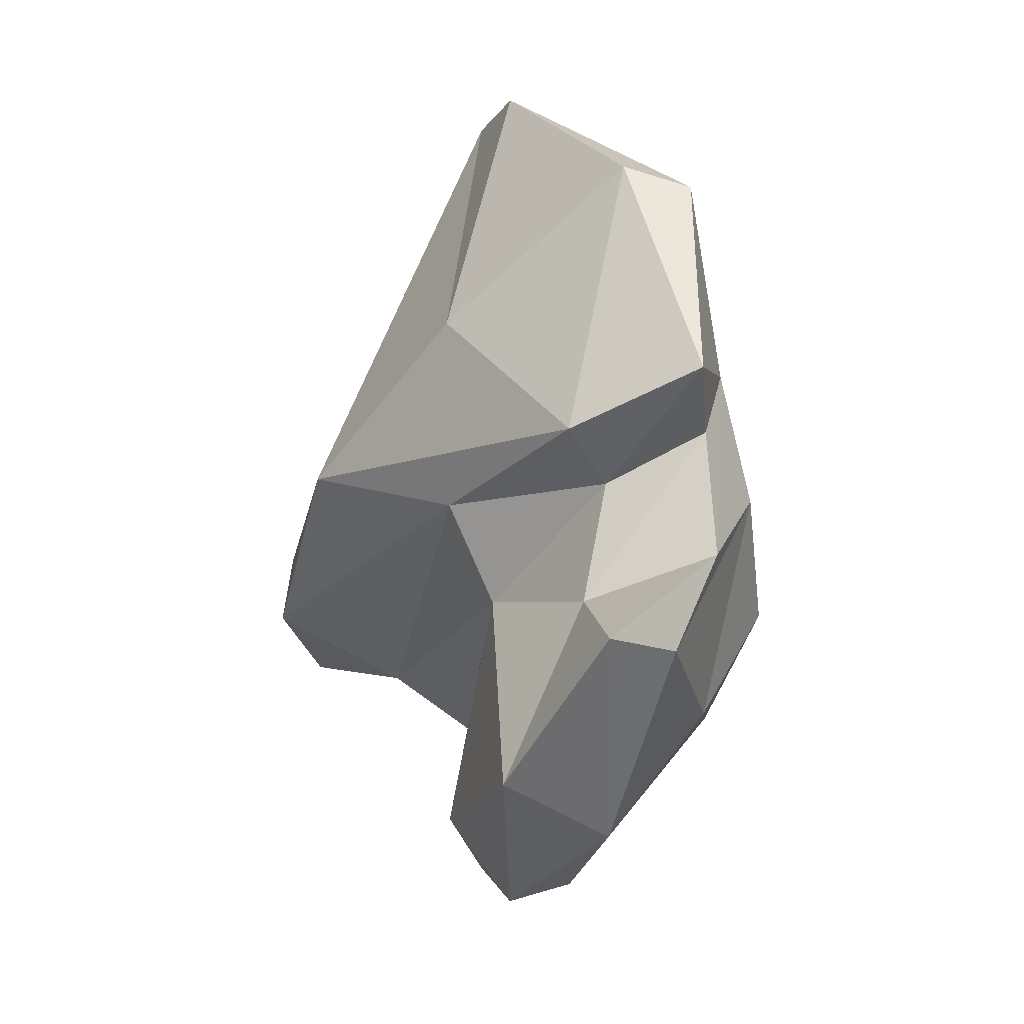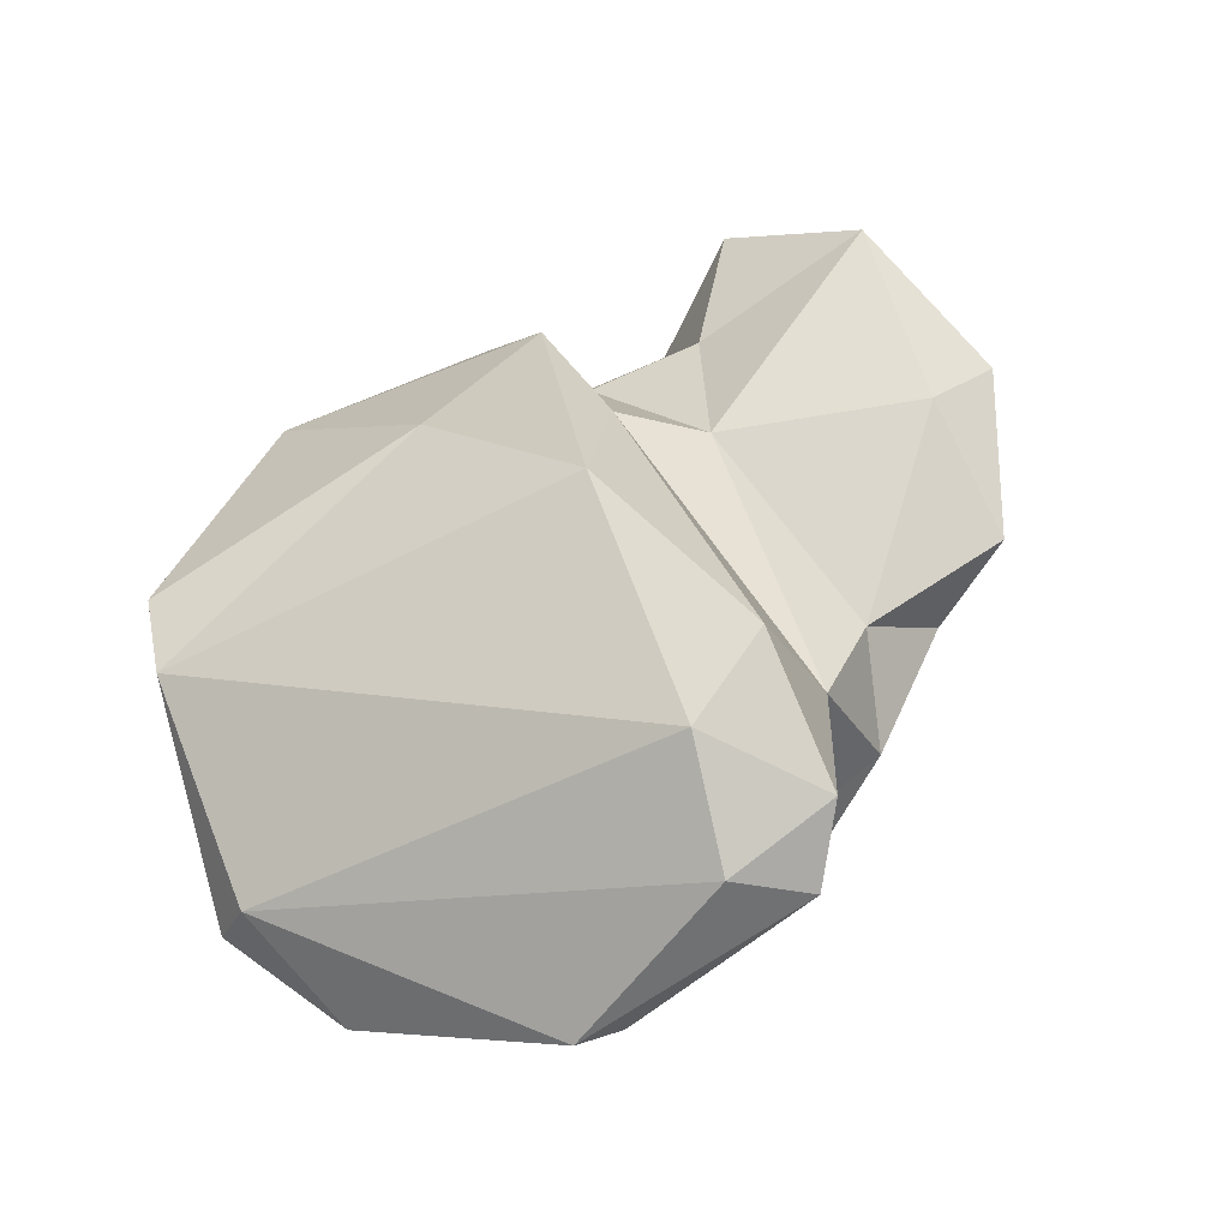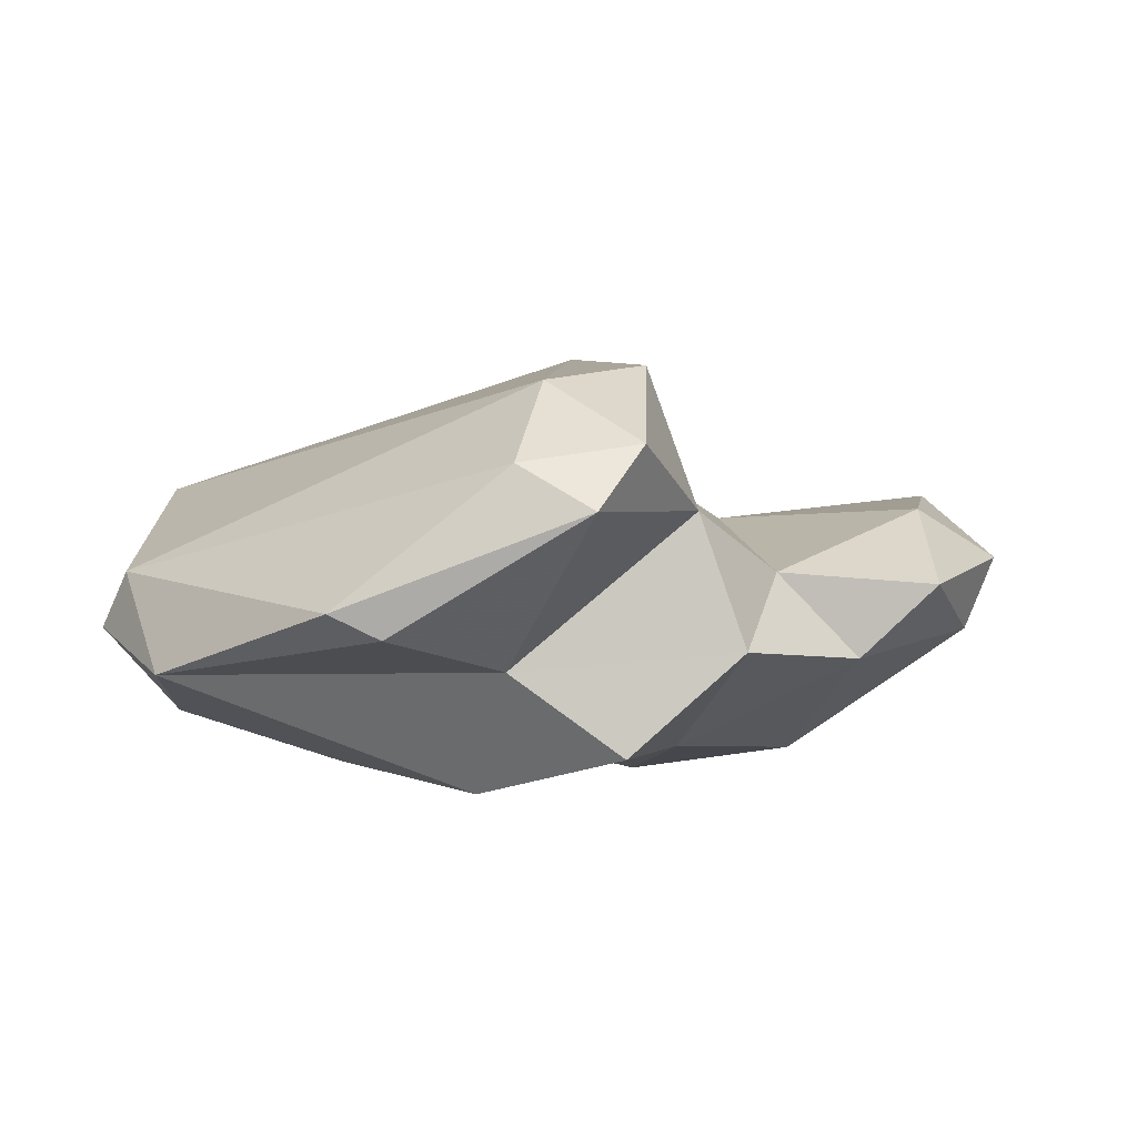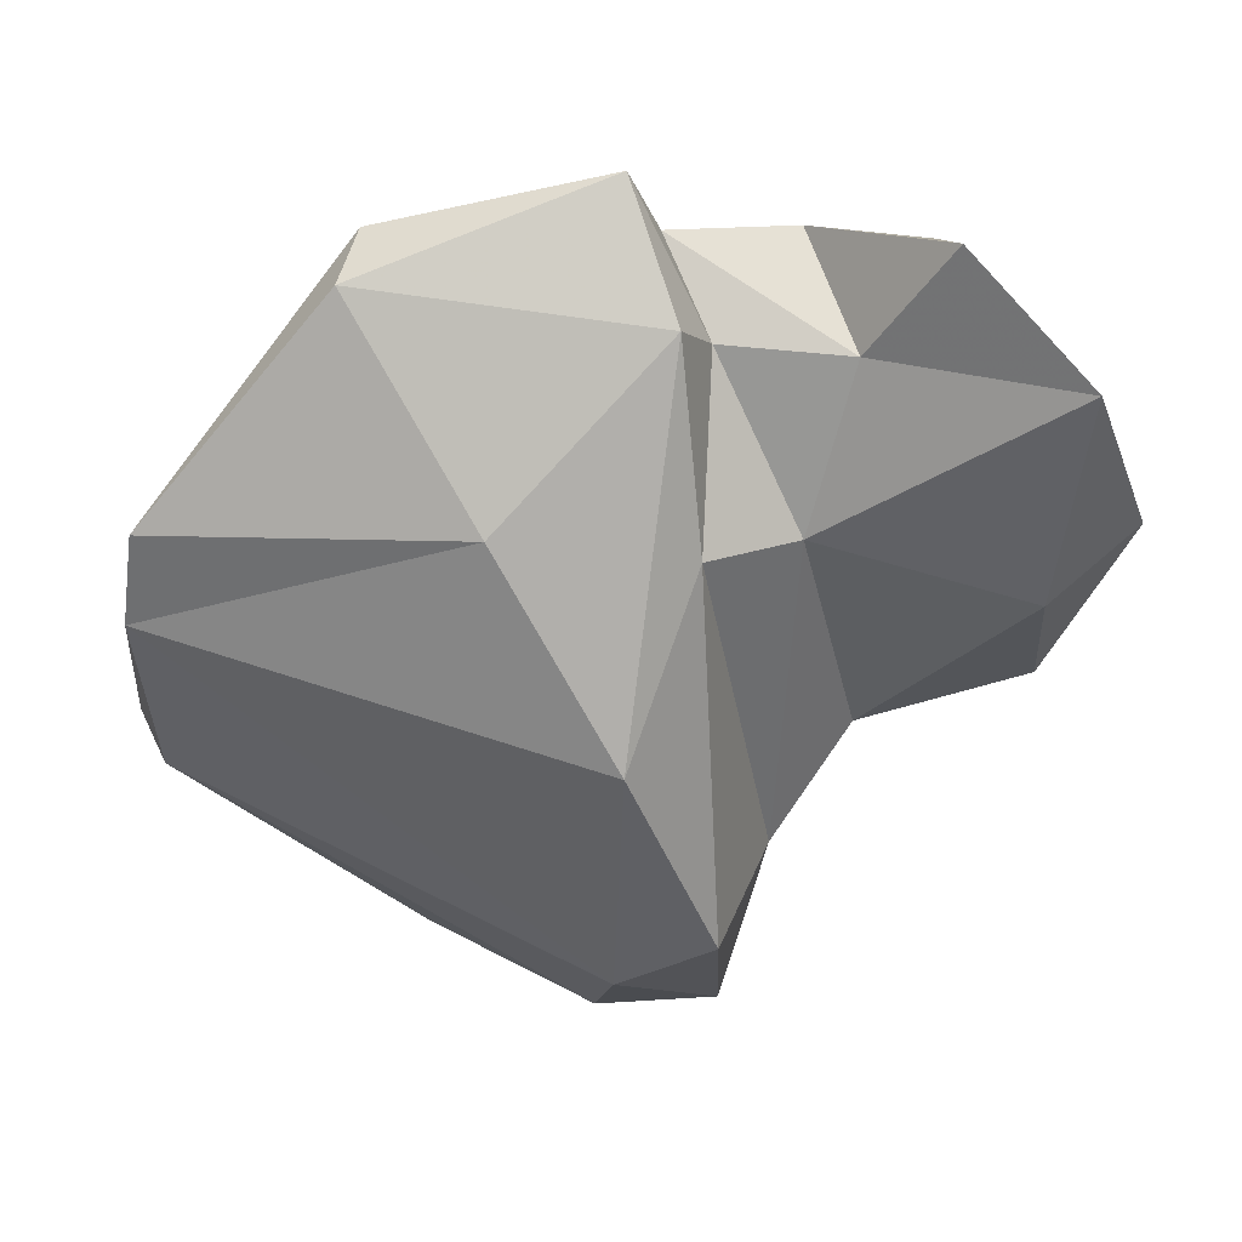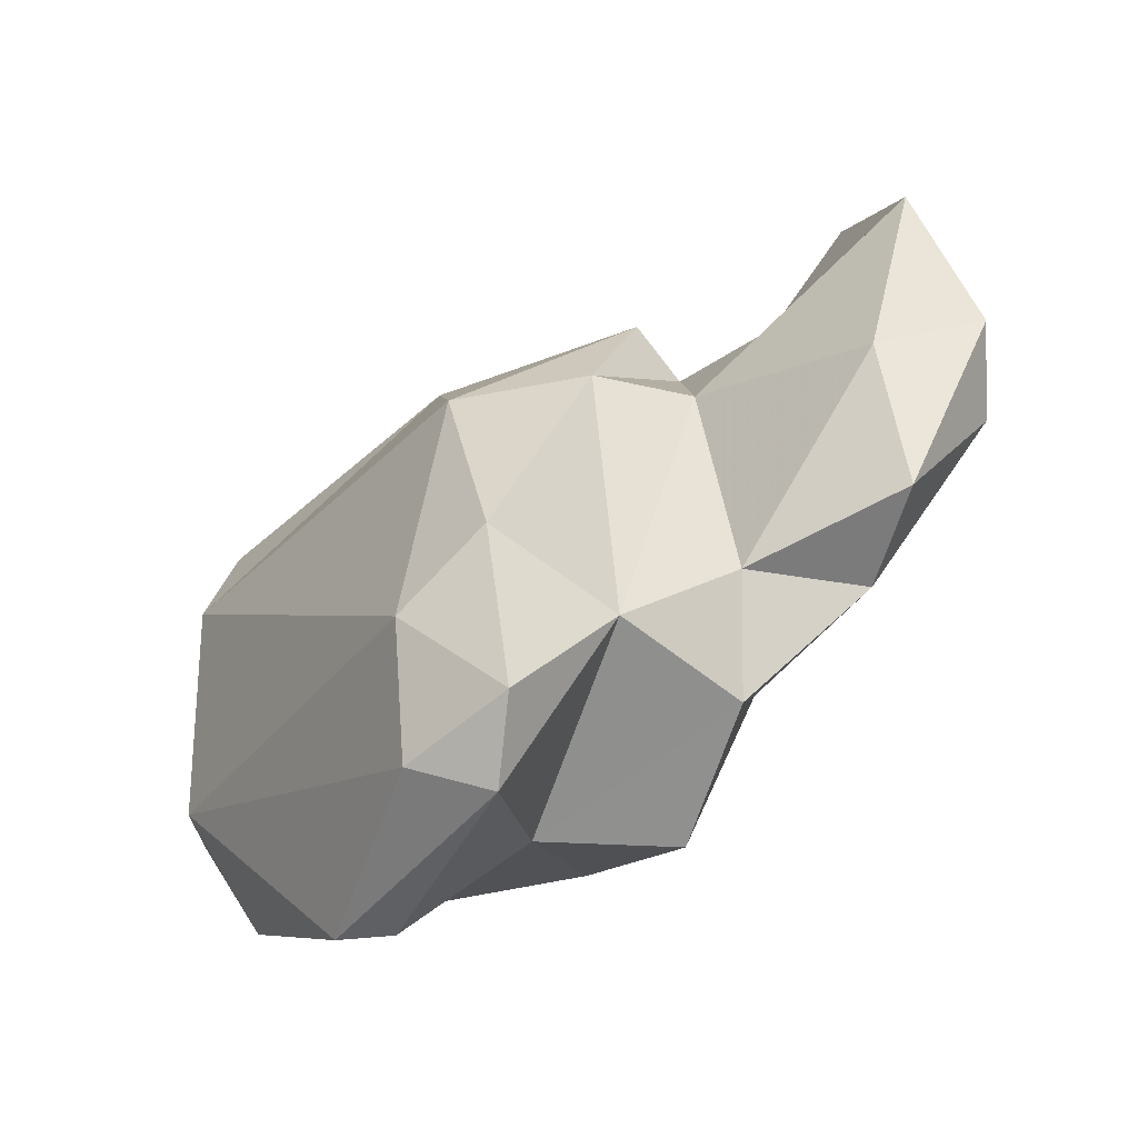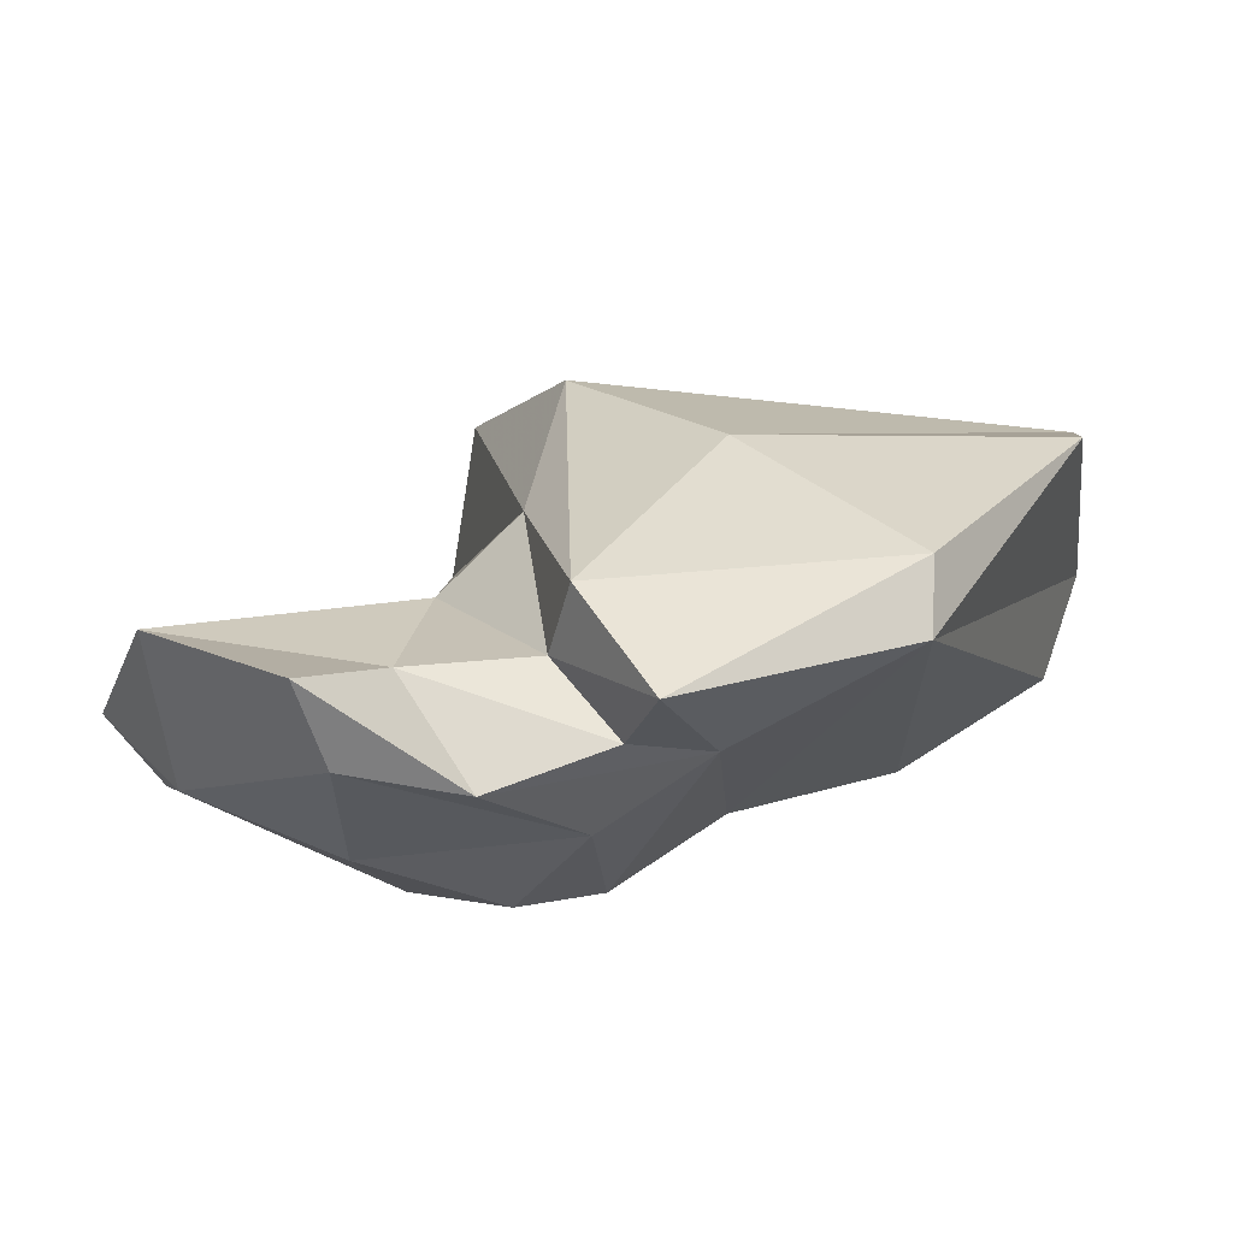
<metadata>
{"format":"obj","ext":"obj","renderer":"f3d","projection":"perspective","resolution":1024,"background":"white","views":[{"elev":67.8,"azim":-87.5,"up":"+Z"},{"elev":69.6,"azim":158.8,"up":"+Y"},{"elev":19.3,"azim":-176.6,"up":"+Y"},{"elev":56.1,"azim":179.1,"up":"+Z"},{"elev":-36.7,"azim":-146.8,"up":"+Z"},{"elev":74.3,"azim":-12.9,"up":"+Z"}]}
</metadata>
<code>
v 175.8 271.2 79.34
v 176.7 269.8 77.68
v 177.2 268.9 80.5
v 180.3 269.2 86.25
v 181.3 266.4 77.22
v 179.7 270.4 73.63
v 177.7 272.1 74.67
v 178 272.8 78.5
v 180.4 266.6 80.55
v 180.6 267.6 84.64
v 177.4 271.4 84.09
v 181.9 272.7 73.63
v 183.3 266.6 84.02
v 183.5 265.2 79.22
v 185.4 265.7 82.34
v 183.3 272 79.95
v 184.3 267.8 73.73
v 185.4 269.5 68.98
v 182.2 269.7 83.37
v 182.6 271.6 70.81
v 183.9 274.8 71.8
v 185.6 265.2 78.22
v 185.3 269.3 83.32
v 185.6 273.2 80.84
v 187.1 267.2 86.37
v 186.3 266.9 84.29
v 185.1 277.3 68.85
v 188.3 271.7 68.99
v 189.2 268 70.11
v 185.2 278.1 72.82
v 186.1 276.2 67.21
v 190.8 273.3 66.54
v 186 270.2 84.9
v 188.2 266.5 83.5
v 187.3 276.9 78.17
v 188.6 266.6 76.56
v 192.7 267.4 85.06
v 193 267.3 73.53
v 187.5 278.2 71.2
v 196.7 271.3 69.23
v 188 277.1 68.03
v 192.1 274 66.49
v 197.1 268.8 73.13
v 193.1 269.1 85.18
v 190.1 273.5 82.1
v 197.7 272.2 80.69
v 198.7 271.3 72.36
v 198 272.8 72.36
v 198.1 273 78.5
g foo
f 13 4 10
f 13 10 15
f 15 10 9
f 3 4 11
f 10 4 3
f 14 15 9
f 22 15 14
f 9 10 3
f 3 11 1
f 5 9 3
f 14 9 5
f 22 14 5
f 2 3 1
f 2 5 3
f 19 13 26
f 34 26 13
f 11 4 19
f 19 4 13
f 15 34 13
f 36 34 22
f 34 15 22
f 1 11 8
f 36 22 17
f 2 1 7
f 7 1 8
f 17 22 5
f 7 6 2
f 5 2 6
f 17 5 6
f 25 34 37
f 34 25 26
f 23 26 25
f 23 19 26
f 16 19 23
f 11 19 16
f 43 37 38
f 36 37 34
f 38 37 36
f 8 11 16
f 12 8 16
f 38 36 17
f 7 8 12
f 29 38 17
f 12 6 7
f 12 20 6
f 18 17 20
f 17 6 20
f 29 17 18
f 44 33 25
f 37 44 25
f 33 23 25
f 24 23 33
f 24 16 23
f 24 21 16
f 21 12 16
f 40 43 38
f 40 29 28
f 29 40 38
f 20 12 21
f 21 28 20
f 18 28 29
f 28 18 20
f 33 44 45
f 46 45 44
f 44 37 46
f 35 33 45
f 33 35 24
f 37 47 46
f 43 47 37
f 30 24 35
f 30 21 24
f 40 47 43
f 27 21 30
f 32 40 28
f 31 21 27
f 31 28 21
f 31 32 28
f 49 45 46
f 35 45 49
f 49 46 47
f 48 39 49
f 49 47 48
f 39 35 49
f 39 30 35
f 41 39 48
f 40 48 47
f 42 41 48
f 42 48 40
f 27 30 39
f 41 27 39
f 31 27 41
f 31 41 42
f 40 32 42
f 42 32 31
g

</code>
